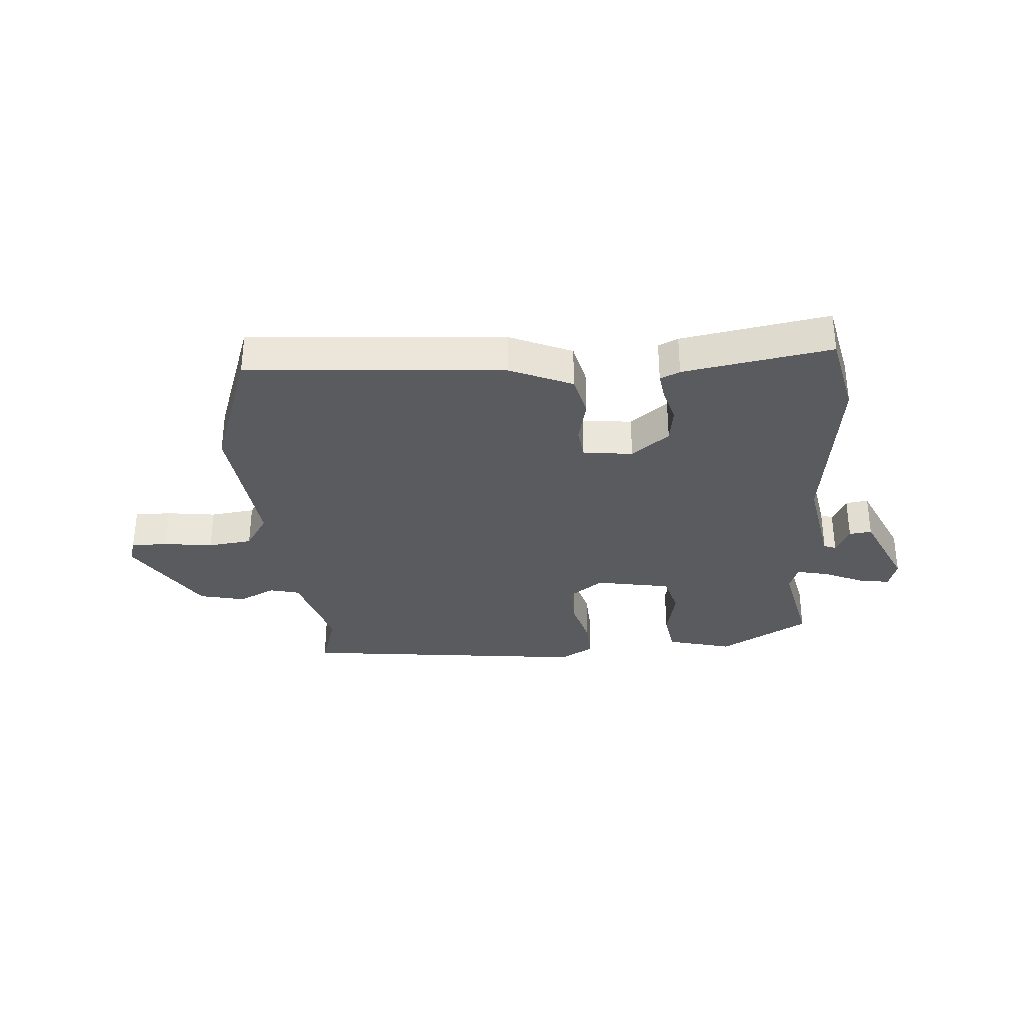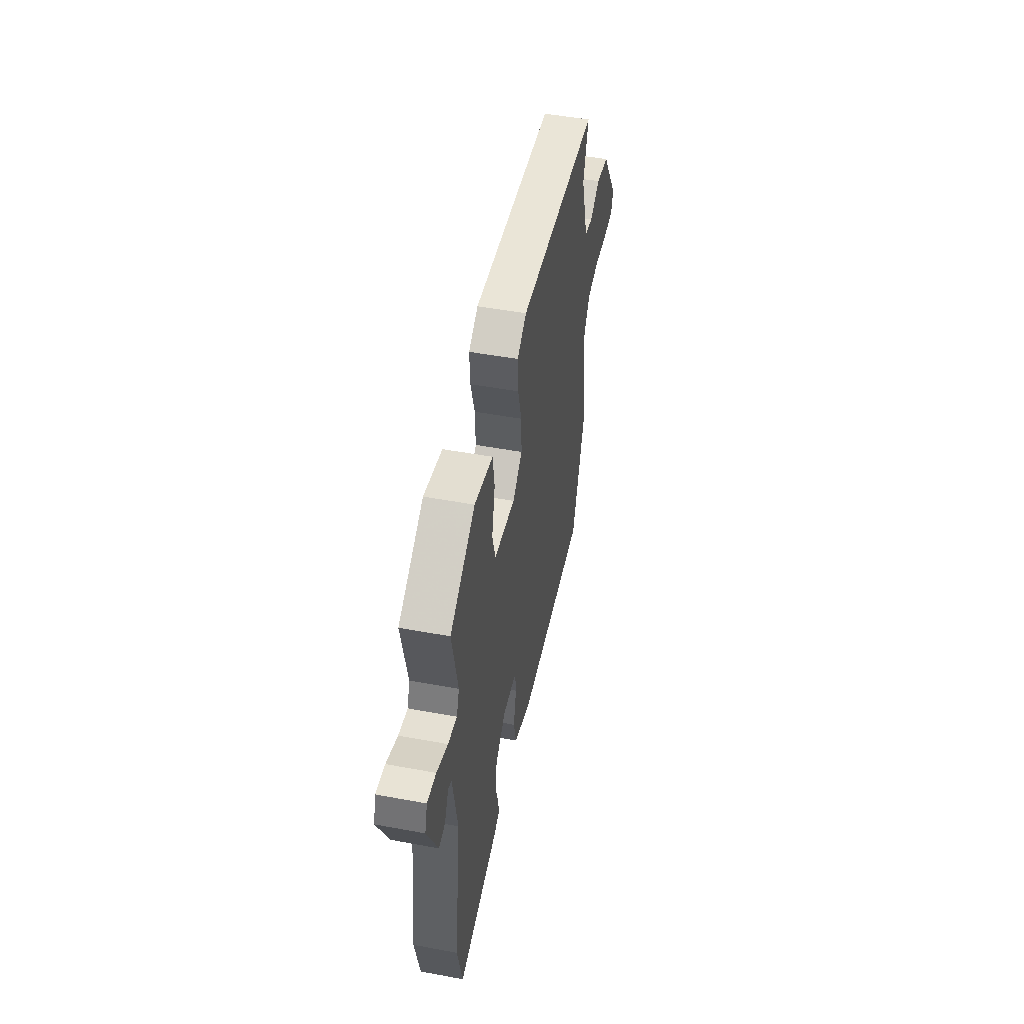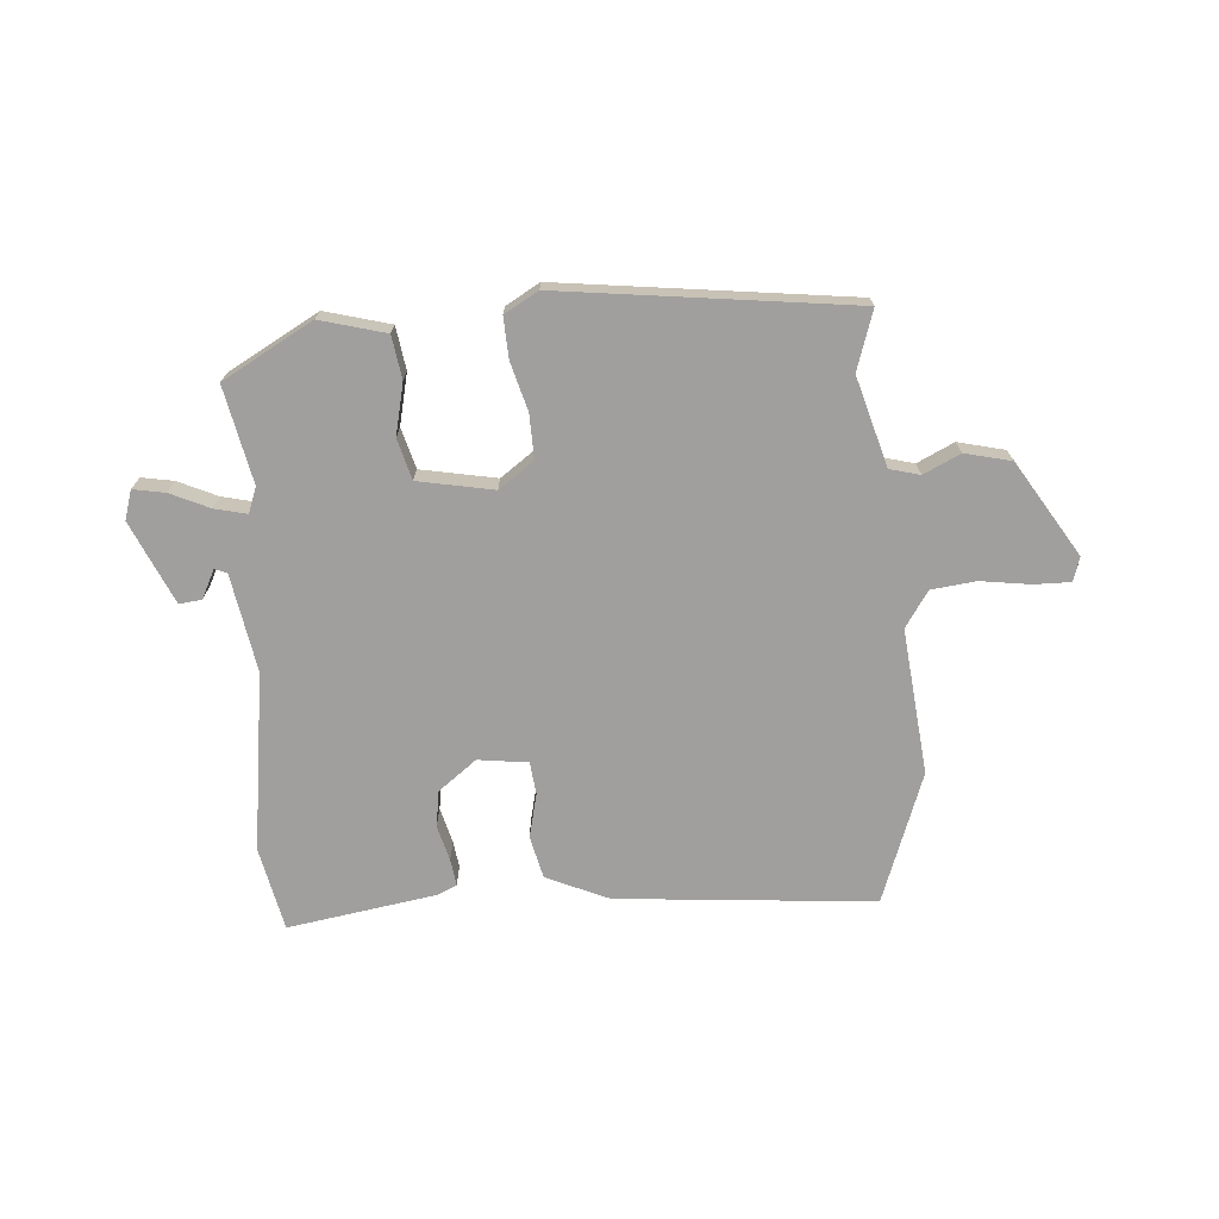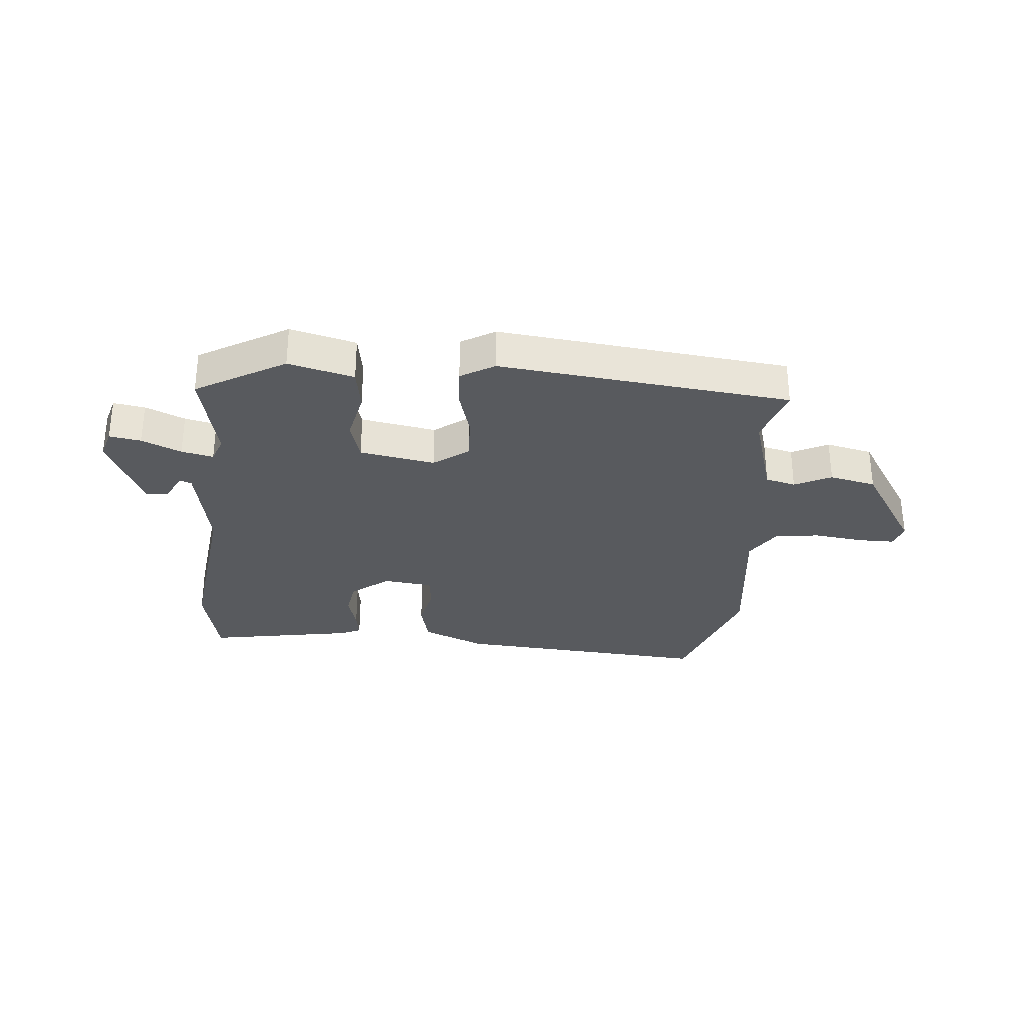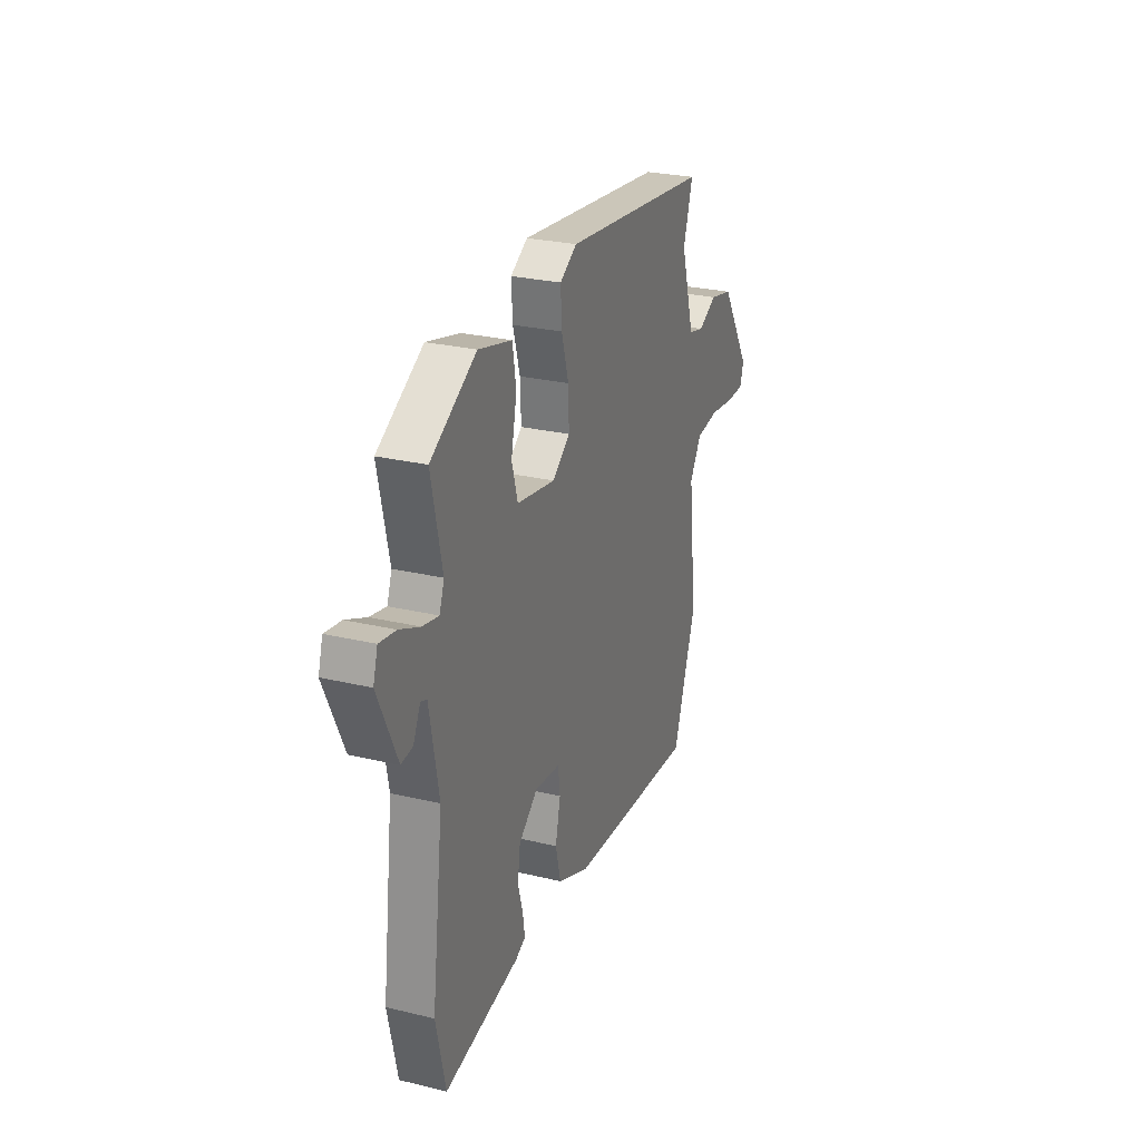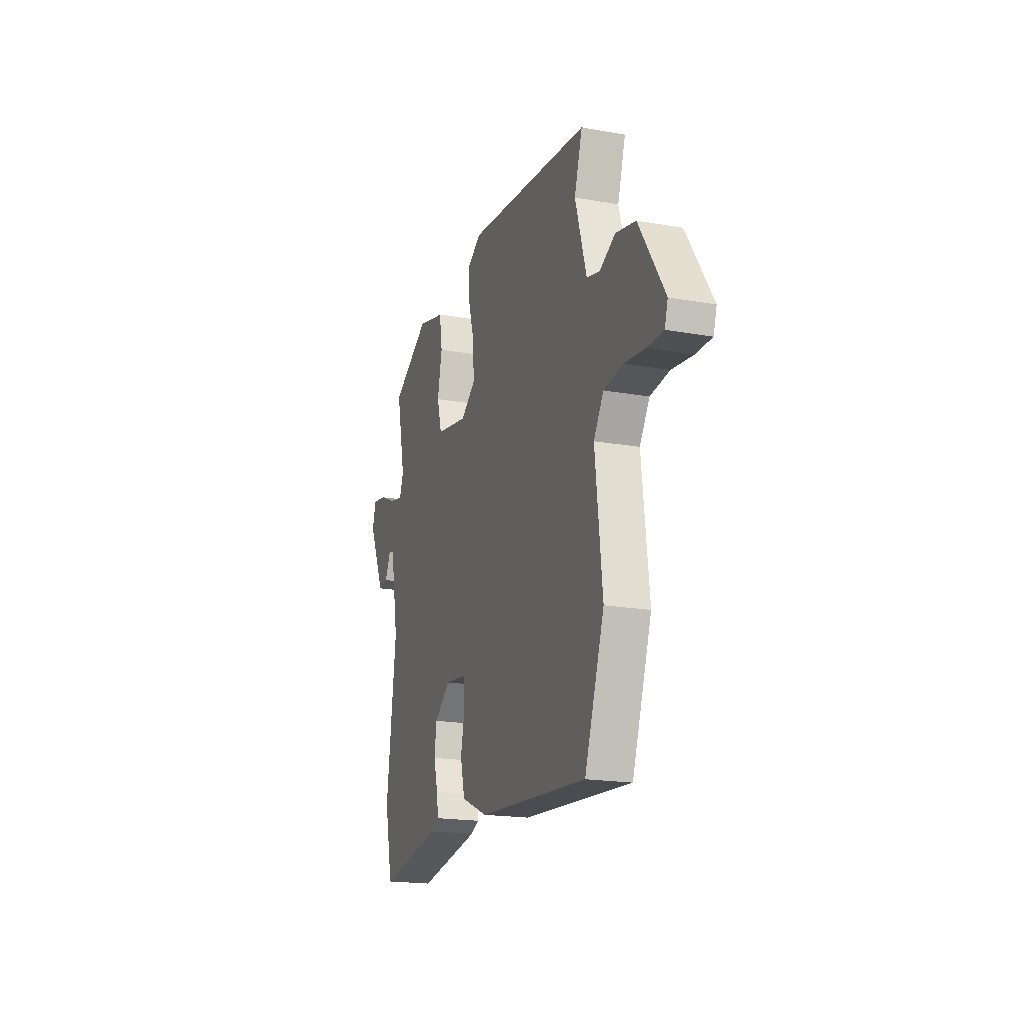
<metadata>
{"format":"obj","ext":"obj","renderer":"f3d","projection":"perspective","resolution":1024,"background":"white","views":[{"elev":-32.6,"azim":-175.9,"up":"+Y"},{"elev":49.6,"azim":-78.4,"up":"+Z"},{"elev":-71.4,"azim":3.6,"up":"+Y"},{"elev":-30.7,"azim":-5.0,"up":"+Y"},{"elev":26.7,"azim":-69.5,"up":"+Z"},{"elev":-19.0,"azim":71.3,"up":"+Z"}]}
</metadata>
<code>
v 0.504 0.07 0.459
v 0.472 0.07 0.357
v 0.518 0.07 0.204
v 0.57 0.07 0.191
v 0.633 0.07 0.222
v 0.713 0.07 0.204
v 0.816 0.07 0.043
v 0.803 0.07 0.002
v 0.74 0.07 0.002
v 0.655 0.07 0.013
v 0.578 0.07 0.003
v 0.538 0.07 -0.059
v 0.567 0.07 -0.309
v 0.488 0.07 -0.534
v 0.045 0.07 -0.501
v -0.063 0.07 -0.455
v -0.081 0.07 -0.382
v -0.064 0.07 -0.306
v -0.071 0.07 -0.25
v -0.157 0.07 -0.24
v -0.222 0.07 -0.291
v -0.231 0.07 -0.353
v -0.214 0.07 -0.414
v -0.207 0.07 -0.46
v -0.241 0.07 -0.476
v -0.496 0.07 -0.52
v -0.528 0.07 -0.376
v -0.489 0.07 -0.068
v -0.52 0.07 0.1
v -0.541 0.07 0.108
v -0.565 0.07 0.059
v -0.604 0.07 0.054
v -0.669 0.07 0.195
v -0.654 0.07 0.245
v -0.599 0.07 0.236
v -0.531 0.07 0.206
v -0.476 0.07 0.194
v -0.46 0.07 0.238
v -0.496 0.07 0.404
v -0.342 0.07 0.492
v -0.229 0.07 0.463
v -0.217 0.07 0.389
v -0.236 0.07 0.301
v -0.216 0.07 0.231
v -0.086 0.07 0.208
v -0.026 0.07 0.252
v -0.029 0.07 0.328
v -0.053 0.07 0.411
v -0.057 0.07 0.481
v 0.001 0.07 0.515
v 0.504 0 0.459
v 0.472 0 0.357
v 0.518 0 0.204
v 0.57 0 0.191
v 0.633 0 0.222
v 0.713 0 0.204
v 0.816 0 0.043
v 0.803 0 0.002
v 0.74 0 0.002
v 0.655 0 0.013
v 0.578 0 0.003
v 0.538 0 -0.059
v 0.567 0 -0.309
v 0.488 0 -0.534
v 0.045 0 -0.501
v -0.063 0 -0.455
v -0.081 0 -0.382
v -0.064 0 -0.306
v -0.071 0 -0.25
v -0.157 0 -0.24
v -0.222 0 -0.291
v -0.231 0 -0.353
v -0.214 0 -0.414
v -0.207 0 -0.46
v -0.241 0 -0.476
v -0.496 0 -0.52
v -0.528 0 -0.376
v -0.489 0 -0.068
v -0.52 0 0.1
v -0.541 0 0.108
v -0.565 0 0.059
v -0.604 0 0.054
v -0.669 0 0.195
v -0.654 0 0.245
v -0.599 0 0.236
v -0.531 0 0.206
v -0.476 0 0.194
v -0.46 0 0.238
v -0.496 0 0.404
v -0.342 0 0.492
v -0.229 0 0.463
v -0.217 0 0.389
v -0.236 0 0.301
v -0.216 0 0.231
v -0.086 0 0.208
v -0.026 0 0.252
v -0.029 0 0.328
v -0.053 0 0.411
v -0.057 0 0.481
v 0.001 0 0.515
f 50 1 2
f 49 50 2
f 48 49 2
f 47 48 2
f 46 47 2 3
f 45 46 3 4
f 41 42 43
f 40 41 43
f 39 40 43
f 38 39 43
f 37 38 43 44
f 34 35 36
f 33 34 36
f 32 33 36
f 31 32 36
f 30 31 36
f 29 30 36 37
f 37 44 45
f 29 37 45
f 28 29 45
f 26 27 28
f 25 26 28
f 24 25 28
f 23 24 28
f 22 23 28
f 16 17 18
f 15 16 18
f 14 15 18
f 13 14 18
f 12 13 18
f 11 12 18 19
f 8 9 10
f 7 8 10
f 6 7 10
f 5 6 10
f 4 5 10
f 4 10 11
f 11 19 20
f 4 11 20
f 45 4 20
f 21 22 28
f 20 21 28 45
f 52 51 100
f 52 100 99
f 52 99 98
f 52 98 97
f 53 52 97 96
f 54 53 96 95
f 93 92 91
f 93 91 90
f 93 90 89
f 93 89 88
f 94 93 88 87
f 86 85 84
f 86 84 83
f 86 83 82
f 86 82 81
f 86 81 80
f 87 86 80 79
f 95 94 87
f 95 87 79
f 95 79 78
f 78 77 76
f 78 76 75
f 78 75 74
f 78 74 73
f 78 73 72
f 68 67 66
f 68 66 65
f 68 65 64
f 68 64 63
f 68 63 62
f 69 68 62 61
f 60 59 58
f 60 58 57
f 60 57 56
f 60 56 55
f 60 55 54
f 61 60 54
f 70 69 61
f 70 61 54
f 70 54 95
f 78 72 71
f 95 78 71 70
f 1 51 52 2
f 2 52 53 3
f 3 53 54 4
f 4 54 55 5
f 5 55 56 6
f 6 56 57 7
f 7 57 58 8
f 8 58 59 9
f 9 59 60 10
f 10 60 61 11
f 11 61 62 12
f 12 62 63 13
f 13 63 64 14
f 14 64 65 15
f 15 65 66 16
f 16 66 67 17
f 17 67 68 18
f 18 68 69 19
f 19 69 70 20
f 20 70 71 21
f 21 71 72 22
f 22 72 73 23
f 23 73 74 24
f 24 74 75 25
f 25 75 76 26
f 26 76 77 27
f 27 77 78 28
f 28 78 79 29
f 29 79 80 30
f 30 80 81 31
f 31 81 82 32
f 32 82 83 33
f 33 83 84 34
f 34 84 85 35
f 35 85 86 36
f 36 86 87 37
f 37 87 88 38
f 38 88 89 39
f 39 89 90 40
f 40 90 91 41
f 41 91 92 42
f 42 92 93 43
f 43 93 94 44
f 44 94 95 45
f 45 95 96 46
f 46 96 97 47
f 47 97 98 48
f 48 98 99 49
f 49 99 100 50
f 50 100 51 1

</code>
